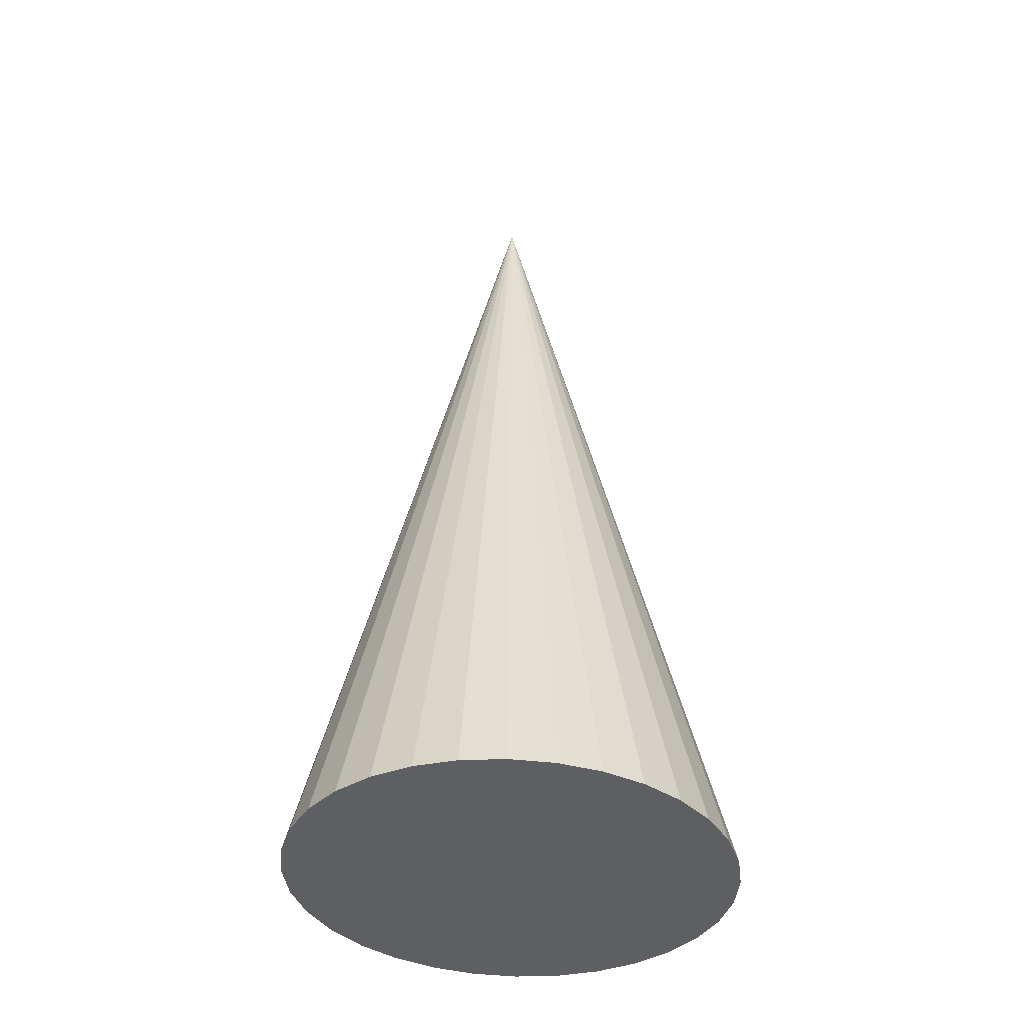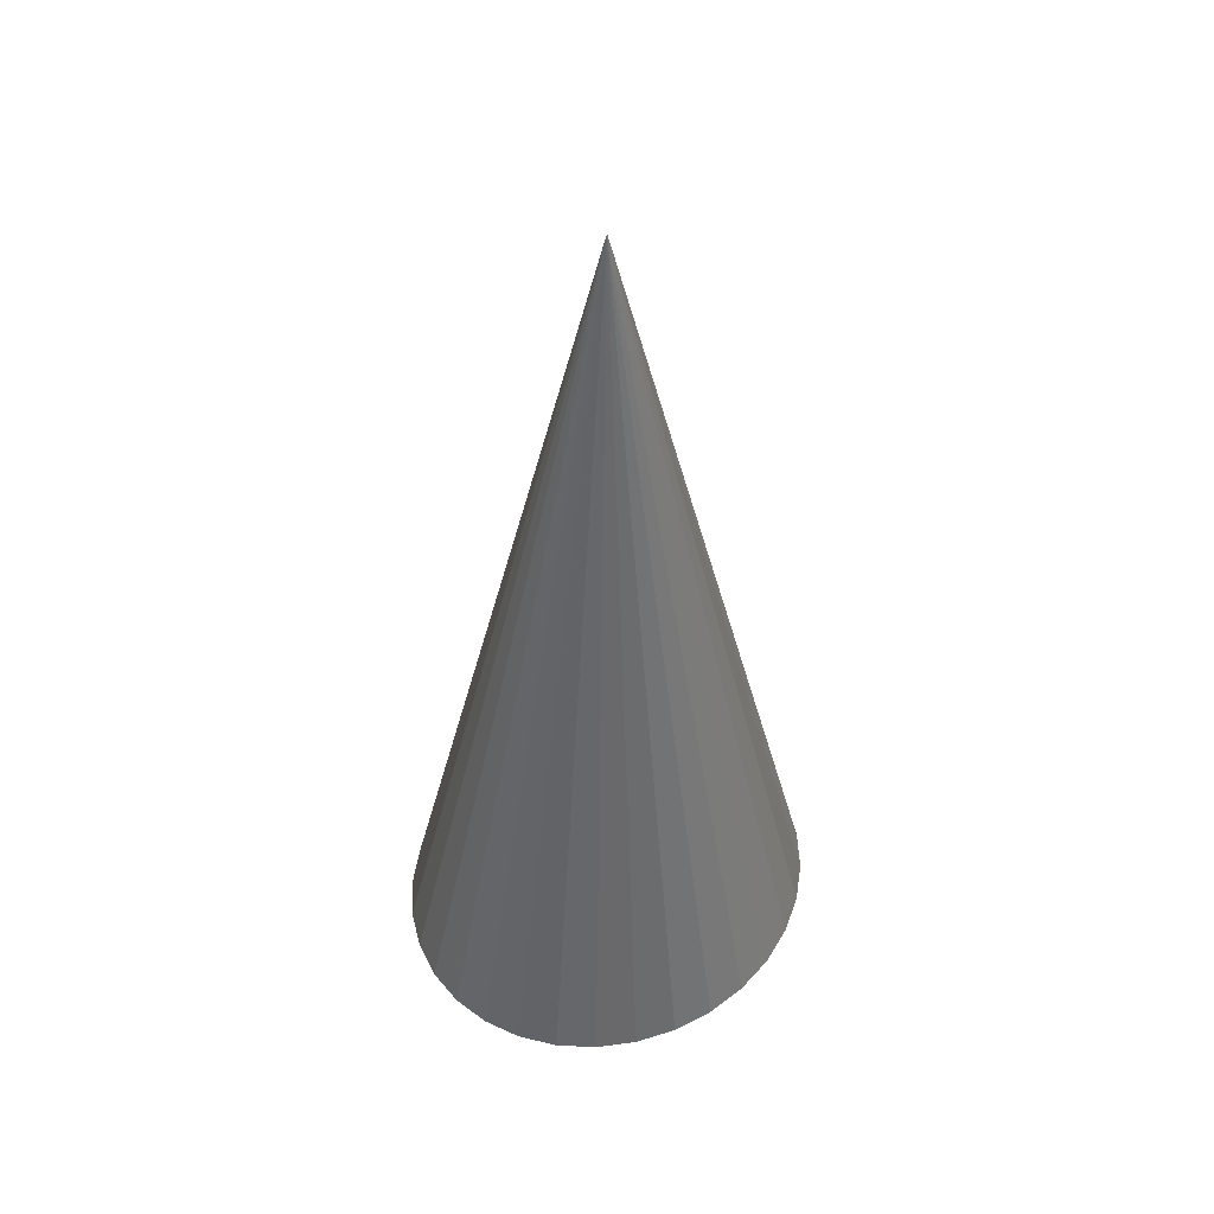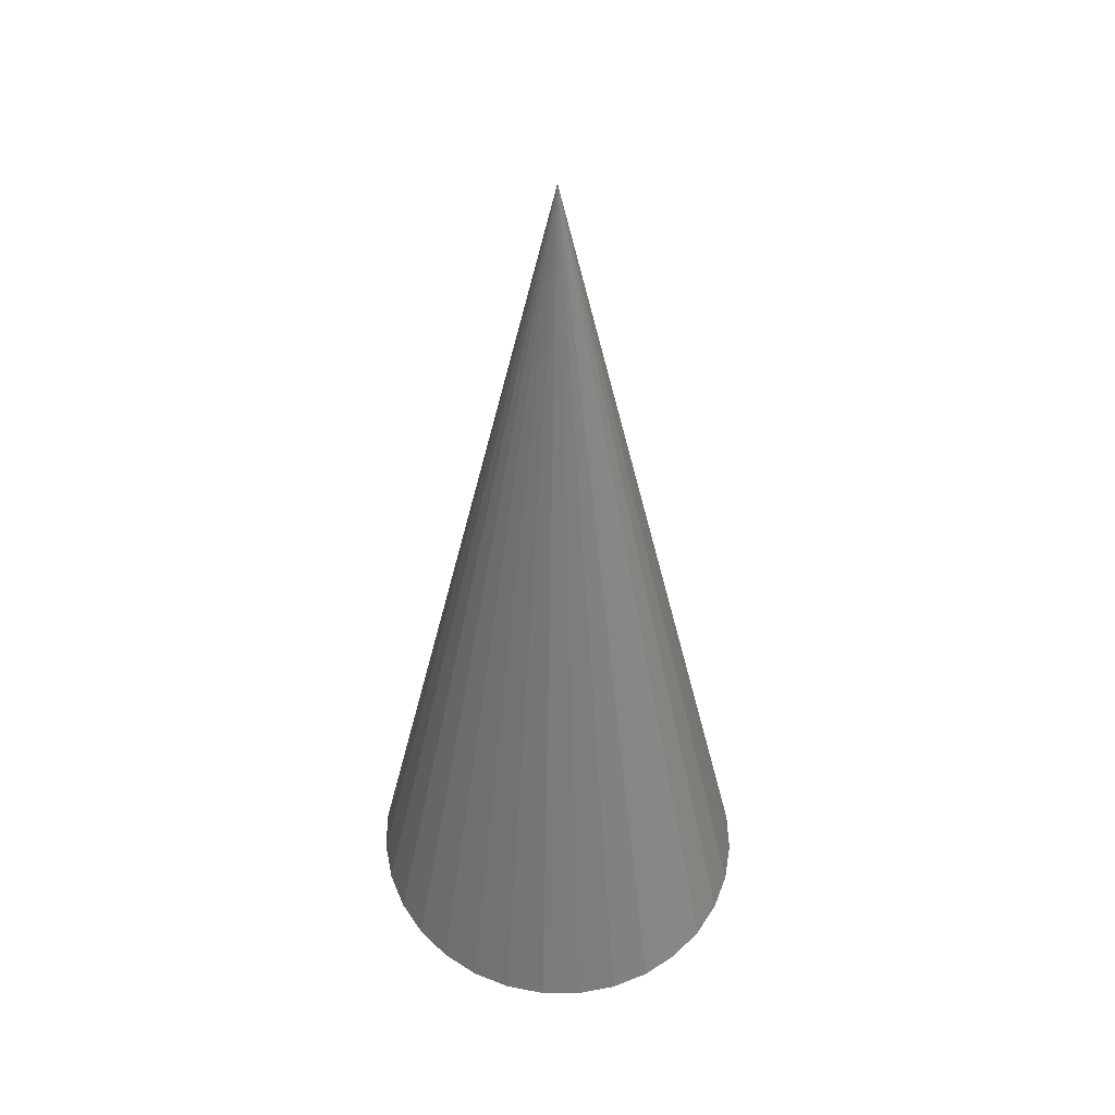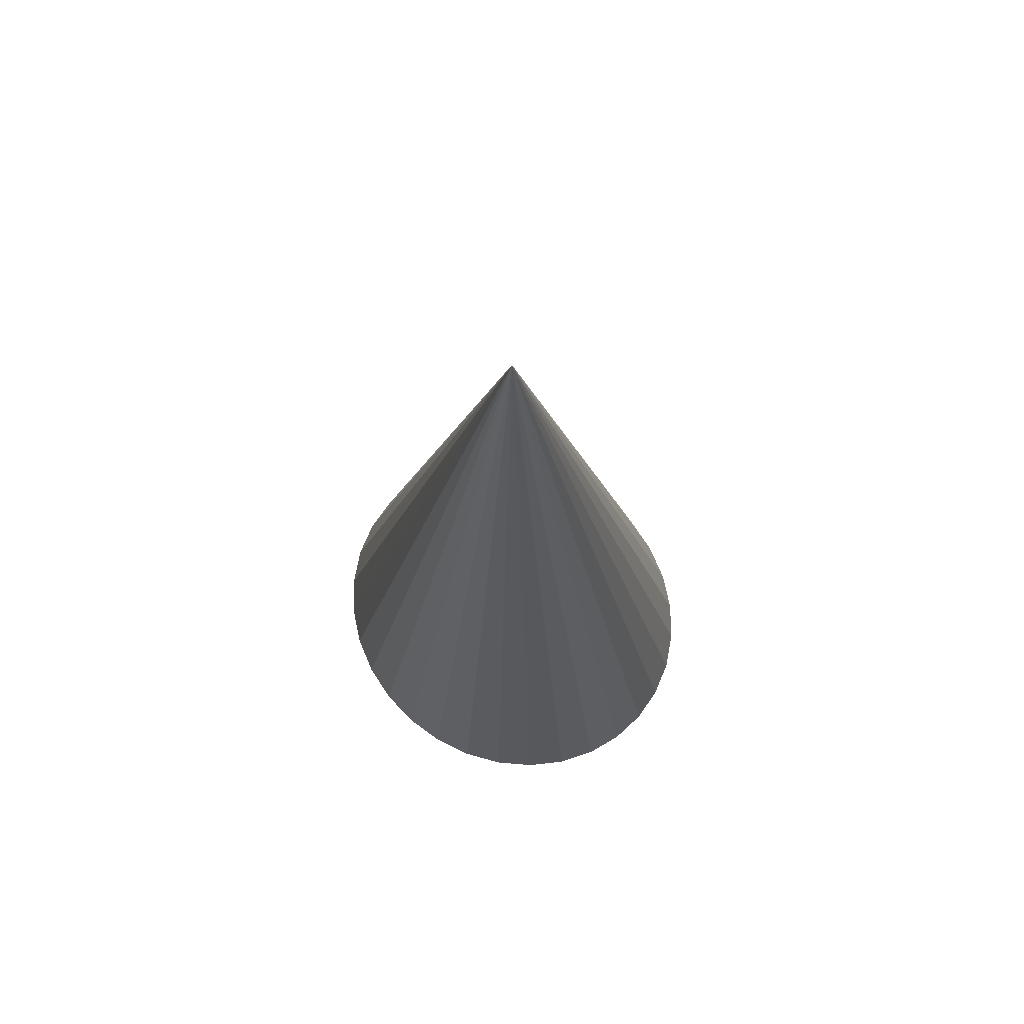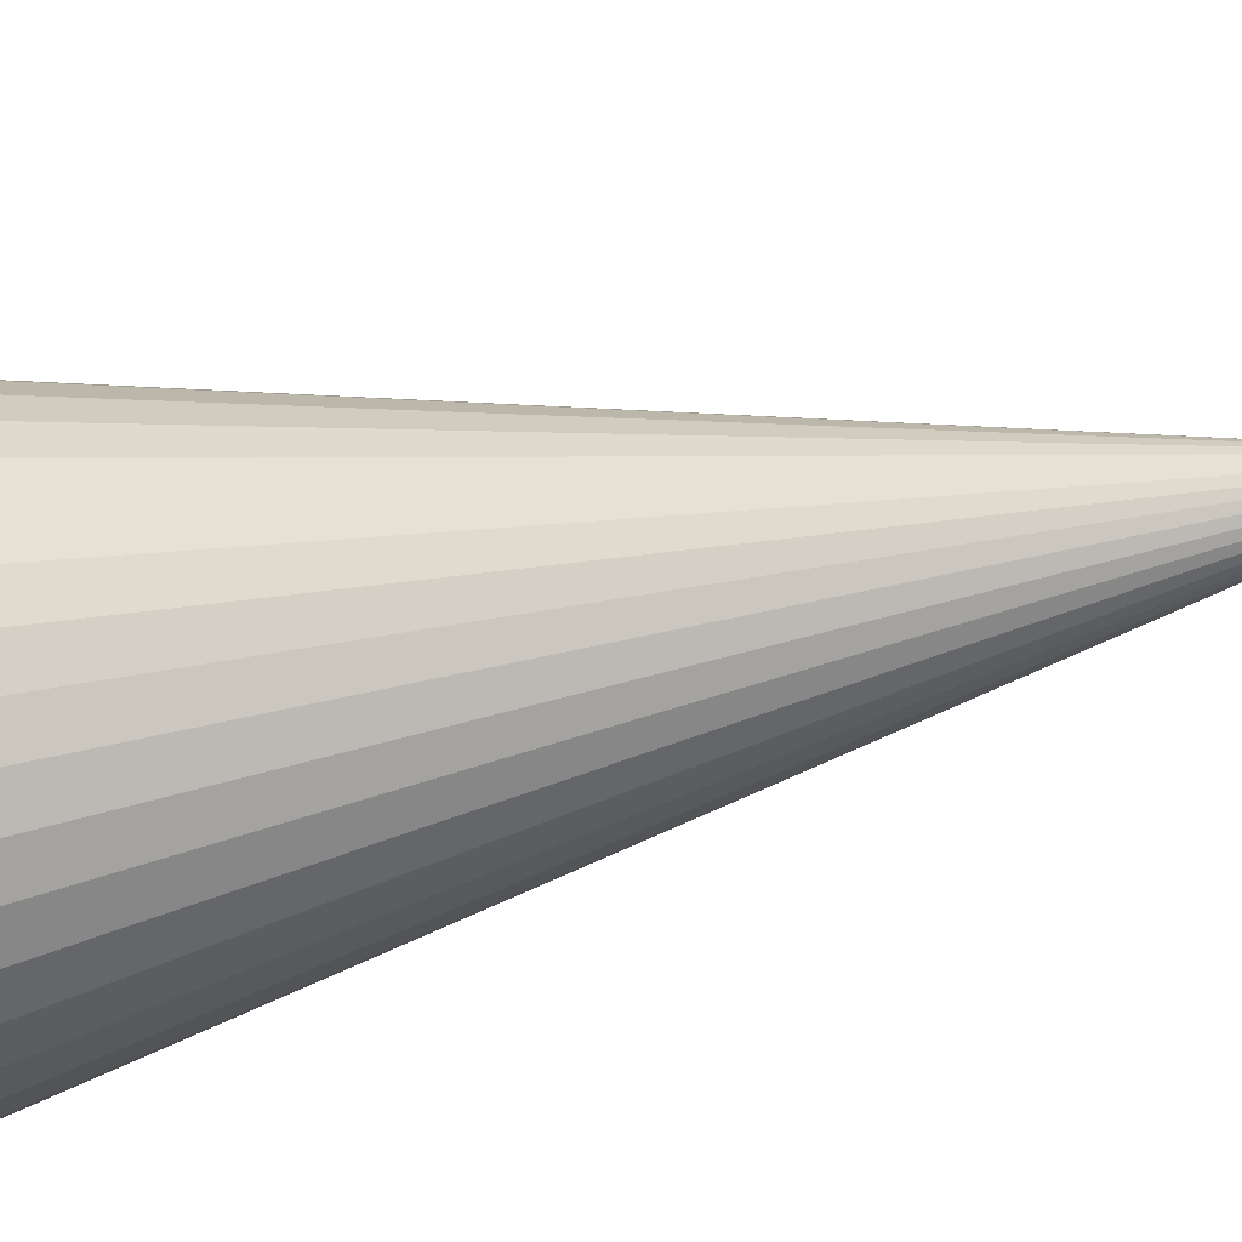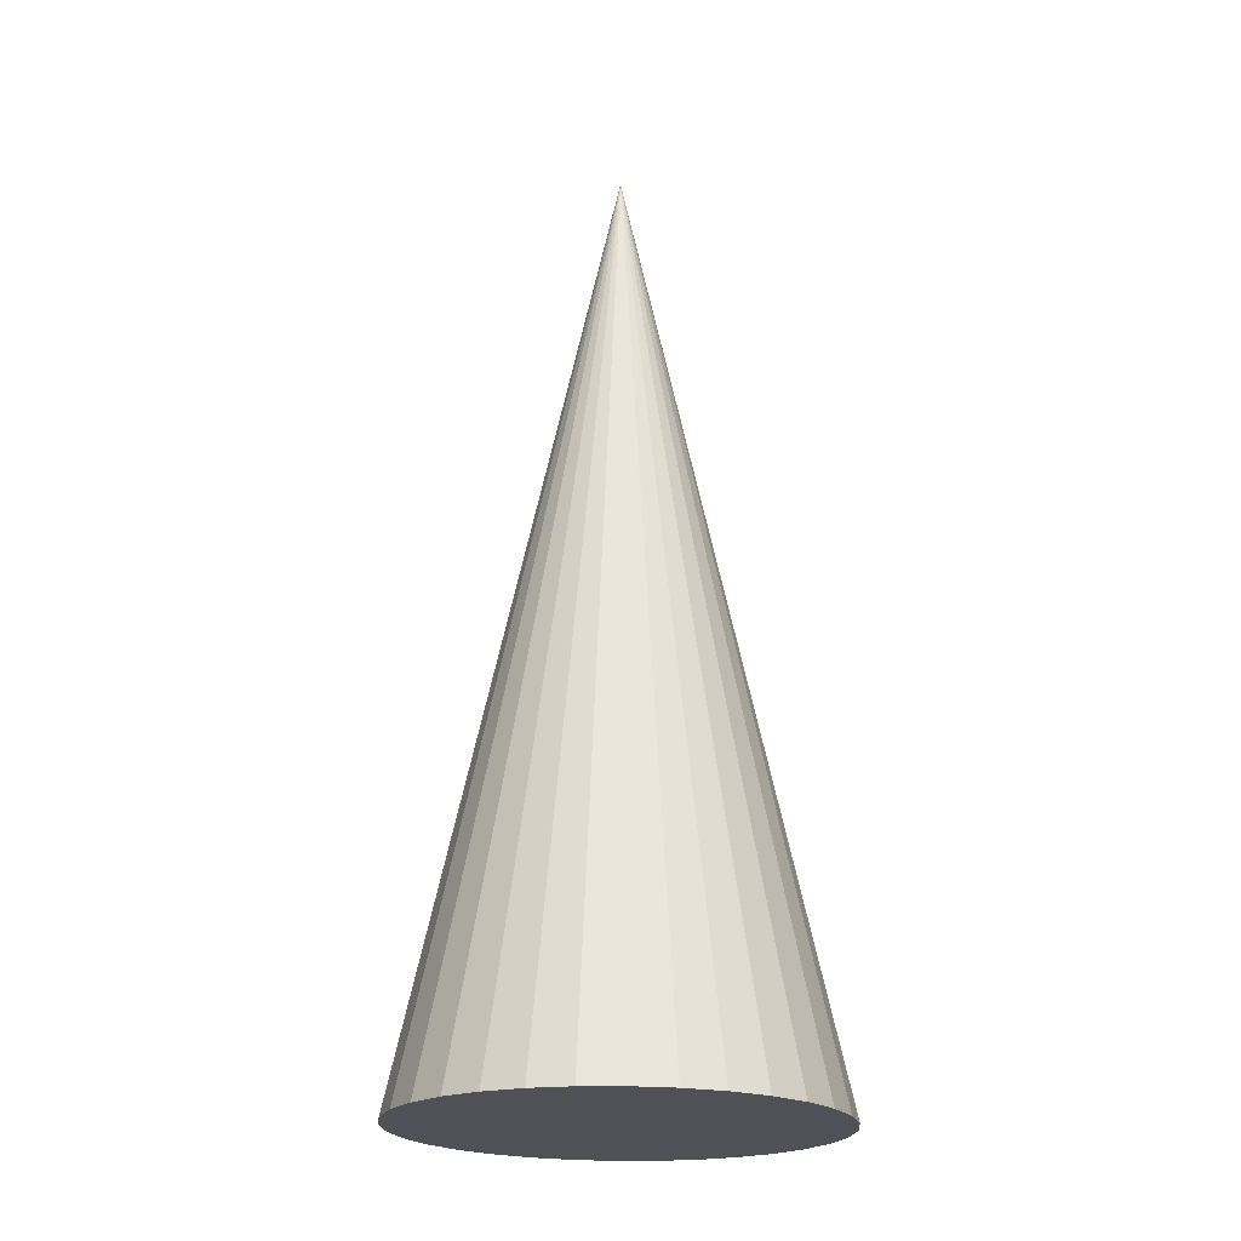
<metadata>
{"format":"obj","ext":"obj","renderer":"f3d","projection":"perspective","resolution":1024,"background":"white","views":[{"elev":-40.5,"azim":66.6,"up":"+Y"},{"elev":50.5,"azim":45.2,"up":"+Y"},{"elev":45.2,"azim":174.0,"up":"+Y"},{"elev":73.6,"azim":-48.7,"up":"+Y"},{"elev":-29.4,"azim":110.4,"up":"+Z"},{"elev":-20.4,"azim":-160.9,"up":"+Y"}]}
</metadata>
<code>
o Cone
v -0.2052 0 -1.306
v -0.005547 0 -1.284
v 0.1864 0 -1.22
v 0.3633 0 -1.115
v 0.5184 0 -0.9748
v 0.6456 0 -0.8035
v 0.7402 0 -0.608
v 0.7984 0 -0.3959
v 0.8181 0 -0.1753
v 0.7984 0 0.04525
v 0.7402 0 0.2574
v 0.6456 0 0.4528
v 0.5184 0 0.6242
v 0.3633 0 0.7648
v 0.1864 0 0.8693
v -0.005547 0 0.9336
v -0.2052 0 0.9554
v -0.4048 0 0.9336
v -0.5967 0 0.8693
v -0.7737 0 0.7648
v -0.9287 0 0.6242
v -1.056 0 0.4528
v -1.151 0 0.2574
v -1.209 0 0.04525
v -1.228 0 -0.1753
v -1.209 0 -0.3959
v -1.151 0 -0.608
v -1.056 0 -0.8035
v -0.9287 0 -0.9748
v -0.7737 0 -1.115
v -0.5967 0 -1.22
v -0.4048 0 -1.284
v -0.2052 4.658 -0.1753
f 1 33 2
f 2 33 3
f 3 33 4
f 4 33 5
f 5 33 6
f 6 33 7
f 7 33 8
f 8 33 9
f 9 33 10
f 10 33 11
f 11 33 12
f 12 33 13
f 13 33 14
f 14 33 15
f 15 33 16
f 16 33 17
f 17 33 18
f 18 33 19
f 19 33 20
f 20 33 21
f 21 33 22
f 22 33 23
f 23 33 24
f 24 33 25
f 25 33 26
f 26 33 27
f 27 33 28
f 28 33 29
f 29 33 30
f 30 33 31
f 1 2 3 4 5 6 7 8 9 10 11 12 13 14 15 16 17 18 19 20 21 22 23 24 25 26 27 28 29 30 31 32
f 31 33 32
f 32 33 1

</code>
